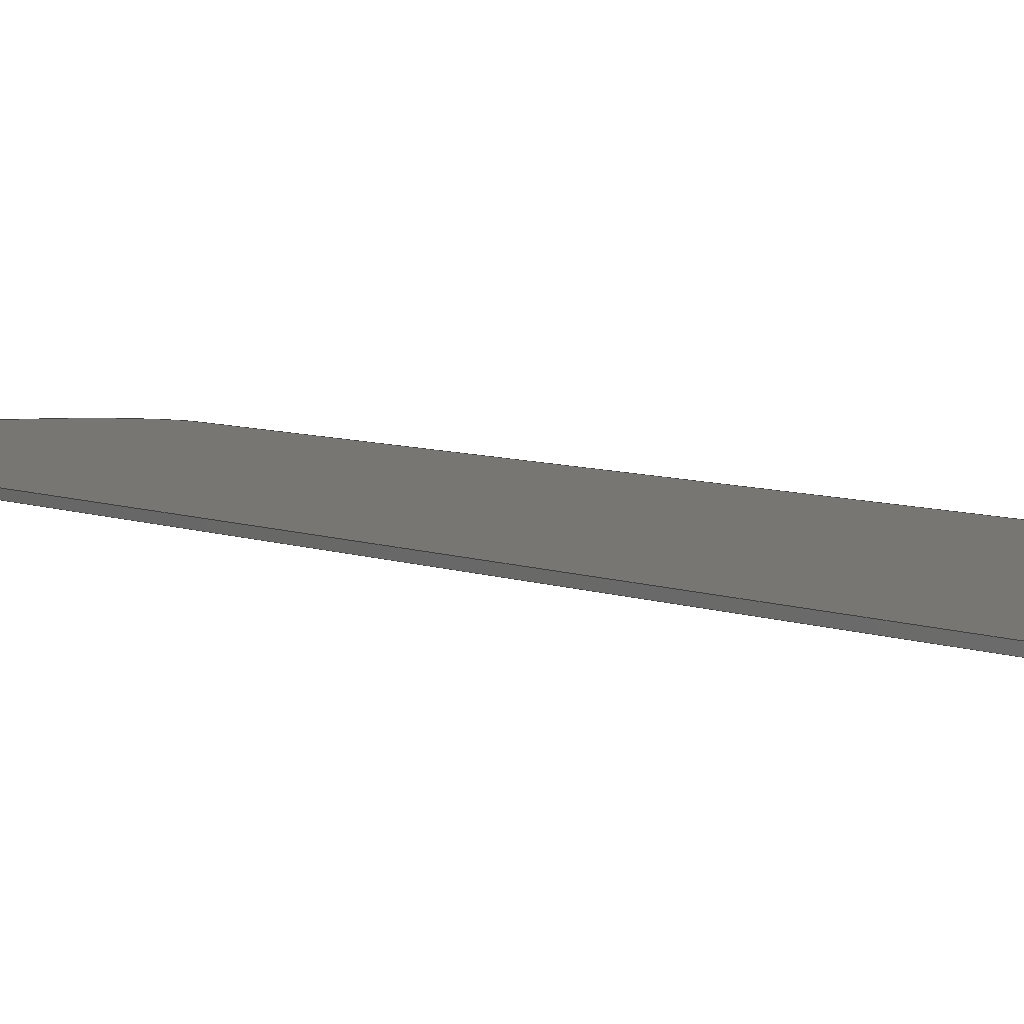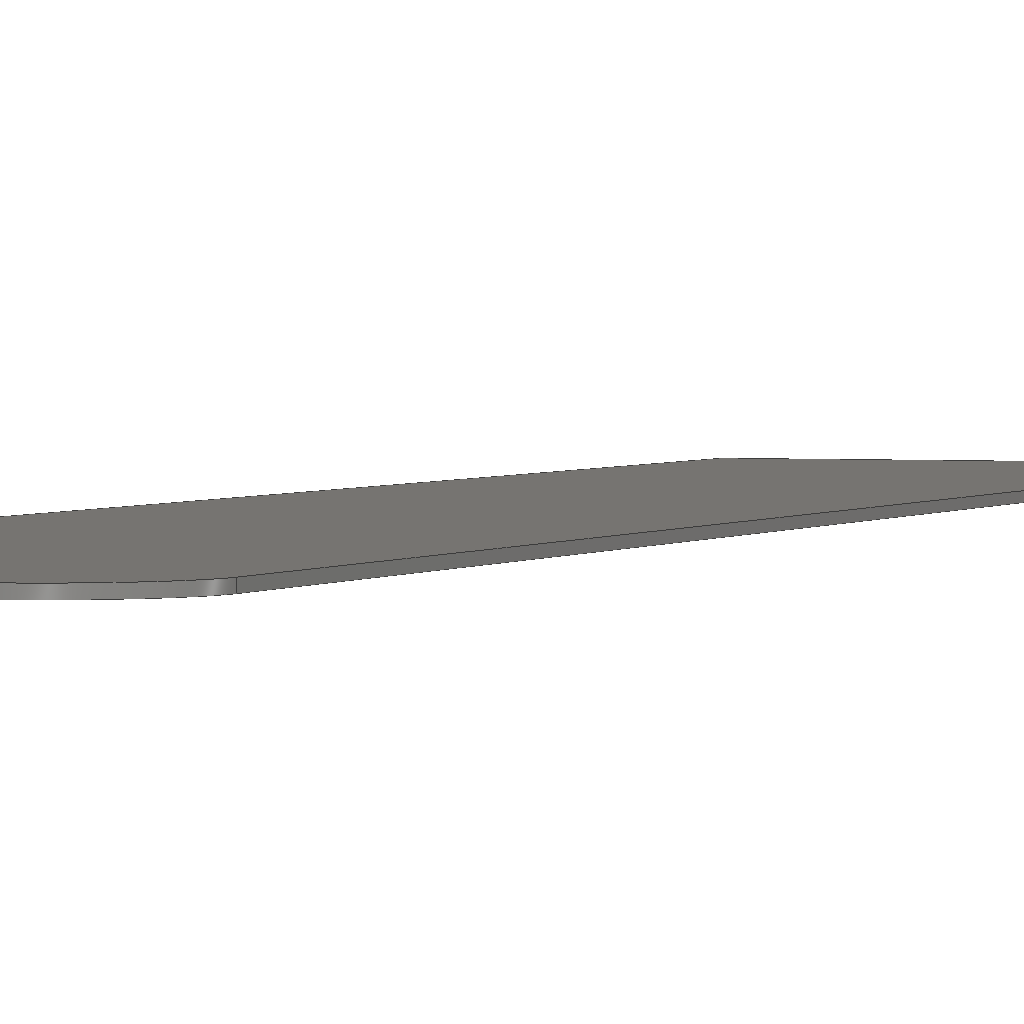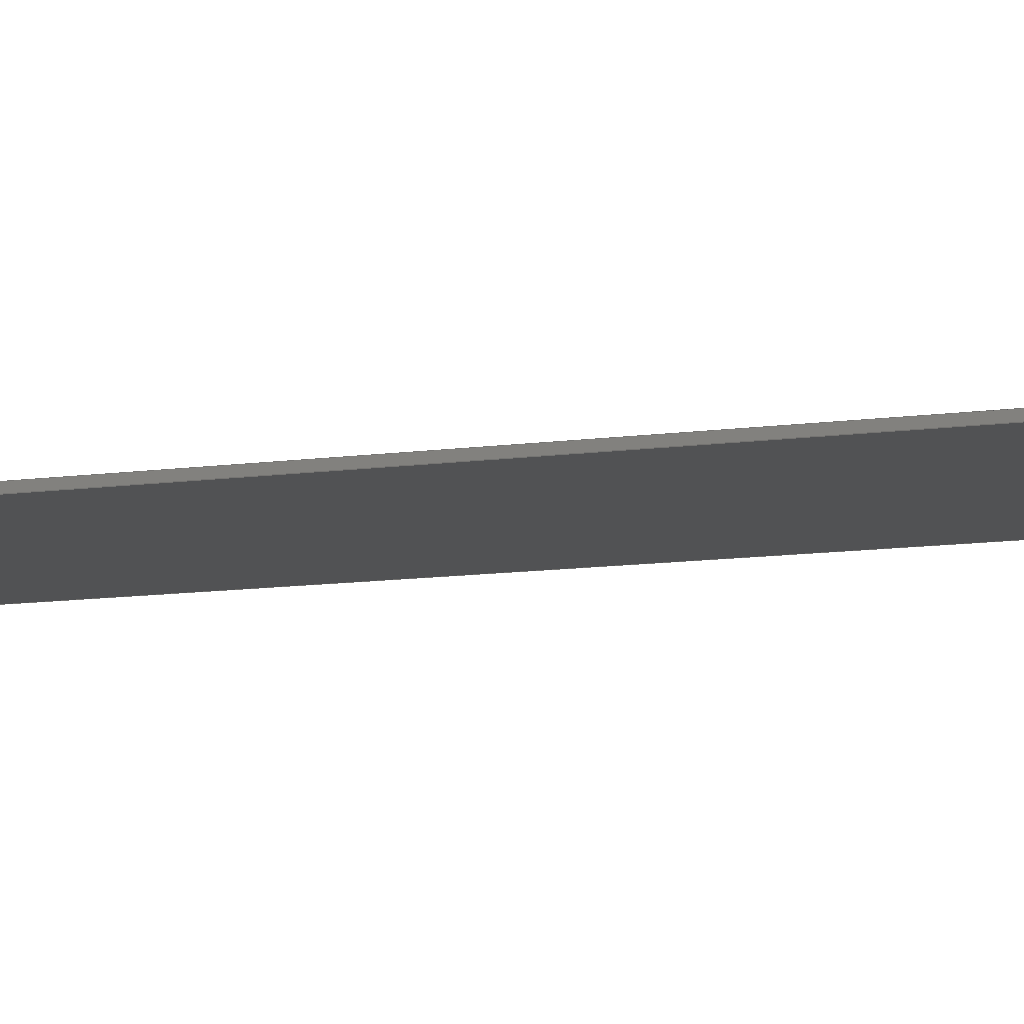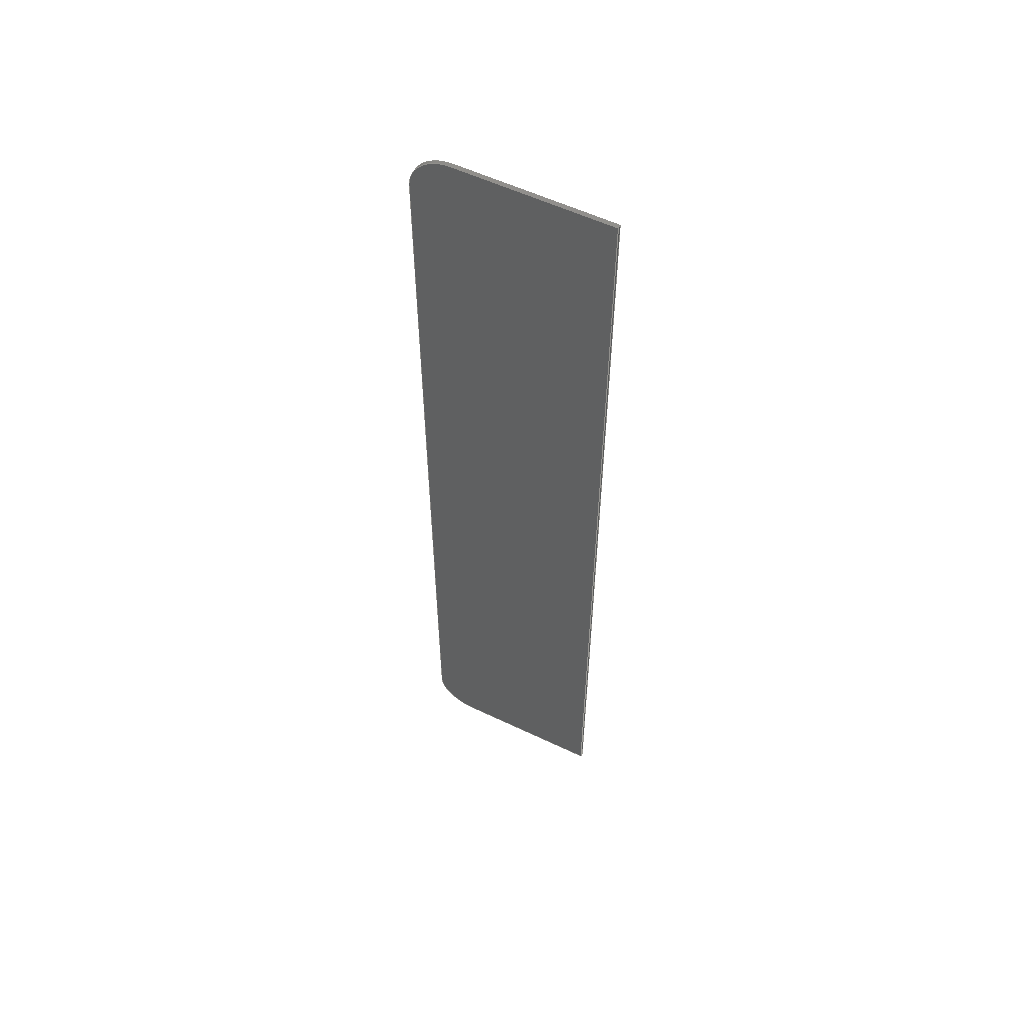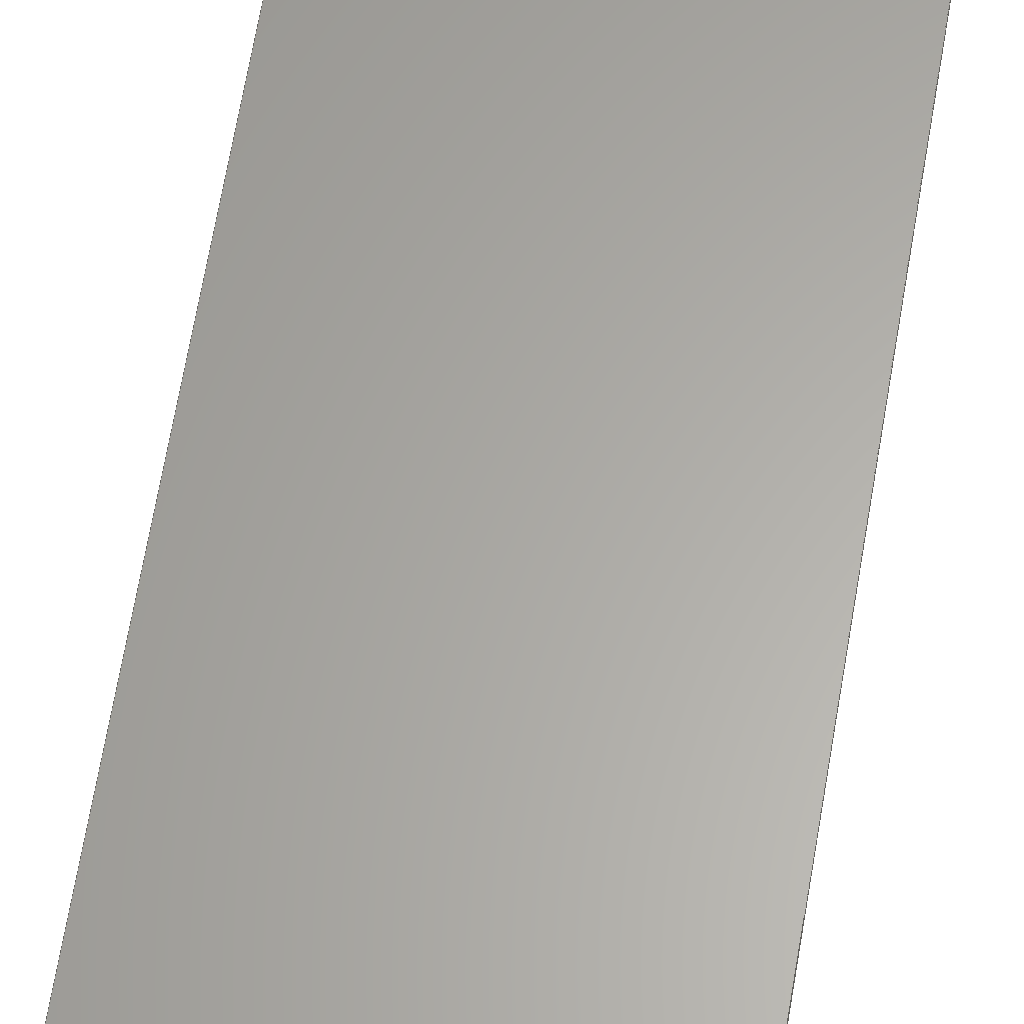
<metadata>
{"format":"step","ext":"stp","renderer":"f3d","projection":"perspective","resolution":1024,"background":"white","views":[{"elev":3.8,"azim":153.7,"up":"+Y"},{"elev":2.0,"azim":-160.0,"up":"+Y"},{"elev":-8.5,"azim":-65.6,"up":"+Y"},{"elev":56.1,"azim":26.6,"up":"+Z"},{"elev":62.9,"azim":-170.6,"up":"+Y"}]}
</metadata>
<code>
ISO-10303-21;
DATA;
#1=MECHANICAL_DESIGN_GEOMETRIC_PRESENTATION_REPRESENTATION('',(#4),#250);
#2=SHAPE_REPRESENTATION_RELATIONSHIP('SRR','None',#260,#3);
#3=ADVANCED_BREP_SHAPE_REPRESENTATION('',(#5),#249);
#4=STYLED_ITEM('',(#269),#5);
#5=MANIFOLD_SOLID_BREP('Solid1',#136);
#6=CIRCLE('',#159,3);
#7=CIRCLE('',#160,3);
#8=CIRCLE('',#163,3);
#9=CIRCLE('',#164,3);
#10=CYLINDRICAL_SURFACE('',#158,3);
#11=CYLINDRICAL_SURFACE('',#162,3);
#12=FACE_OUTER_BOUND('',#20,.T.);
#13=FACE_OUTER_BOUND('',#21,.T.);
#14=FACE_OUTER_BOUND('',#22,.T.);
#15=FACE_OUTER_BOUND('',#23,.T.);
#16=FACE_OUTER_BOUND('',#24,.T.);
#17=FACE_OUTER_BOUND('',#25,.T.);
#18=FACE_OUTER_BOUND('',#26,.T.);
#19=FACE_OUTER_BOUND('',#27,.T.);
#20=EDGE_LOOP('',(#86,#87,#88,#89));
#21=EDGE_LOOP('',(#90,#91,#92,#93));
#22=EDGE_LOOP('',(#94,#95,#96,#97));
#23=EDGE_LOOP('',(#98,#99,#100,#101));
#24=EDGE_LOOP('',(#102,#103,#104,#105));
#25=EDGE_LOOP('',(#106,#107,#108,#109));
#26=EDGE_LOOP('',(#110,#111,#112,#113,#114,#115));
#27=EDGE_LOOP('',(#116,#117,#118,#119,#120,#121));
#28=LINE('',#212,#42);
#29=LINE('',#214,#43);
#30=LINE('',#216,#44);
#31=LINE('',#217,#45);
#32=LINE('',#220,#46);
#33=LINE('',#222,#47);
#34=LINE('',#223,#48);
#35=LINE('',#228,#49);
#36=LINE('',#232,#50);
#37=LINE('',#234,#51);
#38=LINE('',#235,#52);
#39=LINE('',#240,#53);
#40=LINE('',#243,#54);
#41=LINE('',#244,#55);
#42=VECTOR('',#172,39.37);
#43=VECTOR('',#173,39.37);
#44=VECTOR('',#174,39.37);
#45=VECTOR('',#175,39.37);
#46=VECTOR('',#178,39.37);
#47=VECTOR('',#179,39.37);
#48=VECTOR('',#180,39.37);
#49=VECTOR('',#185,39.37);
#50=VECTOR('',#190,39.37);
#51=VECTOR('',#191,39.37);
#52=VECTOR('',#192,39.37);
#53=VECTOR('',#197,39.37);
#54=VECTOR('',#202,39.37);
#55=VECTOR('',#203,39.37);
#56=VERTEX_POINT('',#210);
#57=VERTEX_POINT('',#211);
#58=VERTEX_POINT('',#213);
#59=VERTEX_POINT('',#215);
#60=VERTEX_POINT('',#219);
#61=VERTEX_POINT('',#221);
#62=VERTEX_POINT('',#225);
#63=VERTEX_POINT('',#227);
#64=VERTEX_POINT('',#231);
#65=VERTEX_POINT('',#233);
#66=VERTEX_POINT('',#237);
#67=VERTEX_POINT('',#239);
#68=EDGE_CURVE('',#56,#57,#28,.T.);
#69=EDGE_CURVE('',#58,#57,#29,.T.);
#70=EDGE_CURVE('',#59,#58,#30,.T.);
#71=EDGE_CURVE('',#59,#56,#31,.T.);
#72=EDGE_CURVE('',#57,#60,#32,.T.);
#73=EDGE_CURVE('',#61,#60,#33,.T.);
#74=EDGE_CURVE('',#58,#61,#34,.T.);
#75=EDGE_CURVE('',#60,#62,#6,.T.);
#76=EDGE_CURVE('',#63,#62,#35,.T.);
#77=EDGE_CURVE('',#61,#63,#7,.T.);
#78=EDGE_CURVE('',#62,#64,#36,.T.);
#79=EDGE_CURVE('',#65,#64,#37,.T.);
#80=EDGE_CURVE('',#63,#65,#38,.T.);
#81=EDGE_CURVE('',#64,#66,#8,.T.);
#82=EDGE_CURVE('',#67,#66,#39,.T.);
#83=EDGE_CURVE('',#65,#67,#9,.T.);
#84=EDGE_CURVE('',#66,#56,#40,.T.);
#85=EDGE_CURVE('',#67,#59,#41,.T.);
#86=ORIENTED_EDGE('',*,*,#68,.T.);
#87=ORIENTED_EDGE('',*,*,#69,.F.);
#88=ORIENTED_EDGE('',*,*,#70,.F.);
#89=ORIENTED_EDGE('',*,*,#71,.T.);
#90=ORIENTED_EDGE('',*,*,#72,.T.);
#91=ORIENTED_EDGE('',*,*,#73,.F.);
#92=ORIENTED_EDGE('',*,*,#74,.F.);
#93=ORIENTED_EDGE('',*,*,#69,.T.);
#94=ORIENTED_EDGE('',*,*,#75,.T.);
#95=ORIENTED_EDGE('',*,*,#76,.F.);
#96=ORIENTED_EDGE('',*,*,#77,.F.);
#97=ORIENTED_EDGE('',*,*,#73,.T.);
#98=ORIENTED_EDGE('',*,*,#78,.T.);
#99=ORIENTED_EDGE('',*,*,#79,.F.);
#100=ORIENTED_EDGE('',*,*,#80,.F.);
#101=ORIENTED_EDGE('',*,*,#76,.T.);
#102=ORIENTED_EDGE('',*,*,#81,.T.);
#103=ORIENTED_EDGE('',*,*,#82,.F.);
#104=ORIENTED_EDGE('',*,*,#83,.F.);
#105=ORIENTED_EDGE('',*,*,#79,.T.);
#106=ORIENTED_EDGE('',*,*,#84,.T.);
#107=ORIENTED_EDGE('',*,*,#71,.F.);
#108=ORIENTED_EDGE('',*,*,#85,.F.);
#109=ORIENTED_EDGE('',*,*,#82,.T.);
#110=ORIENTED_EDGE('',*,*,#70,.T.);
#111=ORIENTED_EDGE('',*,*,#74,.T.);
#112=ORIENTED_EDGE('',*,*,#77,.T.);
#113=ORIENTED_EDGE('',*,*,#80,.T.);
#114=ORIENTED_EDGE('',*,*,#83,.T.);
#115=ORIENTED_EDGE('',*,*,#85,.T.);
#116=ORIENTED_EDGE('',*,*,#68,.F.);
#117=ORIENTED_EDGE('',*,*,#84,.F.);
#118=ORIENTED_EDGE('',*,*,#81,.F.);
#119=ORIENTED_EDGE('',*,*,#78,.F.);
#120=ORIENTED_EDGE('',*,*,#75,.F.);
#121=ORIENTED_EDGE('',*,*,#72,.F.);
#122=PLANE('',#156);
#123=PLANE('',#157);
#124=PLANE('',#161);
#125=PLANE('',#165);
#126=PLANE('',#166);
#127=PLANE('',#167);
#128=ADVANCED_FACE('',(#12),#122,.F.);
#129=ADVANCED_FACE('',(#13),#123,.F.);
#130=ADVANCED_FACE('',(#14),#10,.T.);
#131=ADVANCED_FACE('',(#15),#124,.F.);
#132=ADVANCED_FACE('',(#16),#11,.T.);
#133=ADVANCED_FACE('',(#17),#125,.F.);
#134=ADVANCED_FACE('',(#18),#126,.T.);
#135=ADVANCED_FACE('',(#19),#127,.F.);
#136=CLOSED_SHELL('',(#128,#129,#130,#131,#132,#133,#134,#135));
#137=DERIVED_UNIT_ELEMENT(#139,0);
#138=DERIVED_UNIT_ELEMENT(#254,0);
#139=(
MASS_UNIT()
NAMED_UNIT(*)
SI_UNIT($,.GRAM.)
);
#140=DERIVED_UNIT((#137,#138));
#141=MEASURE_REPRESENTATION_ITEM('density measure',
POSITIVE_RATIO_MEASURE(7.85),#140);
#142=PROPERTY_DEFINITION_REPRESENTATION(#147,#144);
#143=PROPERTY_DEFINITION_REPRESENTATION(#148,#145);
#144=REPRESENTATION('material name',(#146),#249);
#145=REPRESENTATION('density',(#141),#249);
#146=DESCRIPTIVE_REPRESENTATION_ITEM('Steel','Steel');
#147=PROPERTY_DEFINITION('material property','material name',#262);
#148=PROPERTY_DEFINITION('material property','density of part',#262);
#149=DATE_TIME_ROLE('creation_date');
#150=APPLIED_DATE_AND_TIME_ASSIGNMENT(#151,#149,(#262));
#151=DATE_AND_TIME(#152,#153);
#152=CALENDAR_DATE(2017,17,12);
#153=LOCAL_TIME(23,39,15,#154);
#154=COORDINATED_UNIVERSAL_TIME_OFFSET(0,0,.BEHIND.);
#155=AXIS2_PLACEMENT_3D('placement',#208,#168,#169);
#156=AXIS2_PLACEMENT_3D('',#209,#170,#171);
#157=AXIS2_PLACEMENT_3D('',#218,#176,#177);
#158=AXIS2_PLACEMENT_3D('',#224,#181,#182);
#159=AXIS2_PLACEMENT_3D('',#226,#183,#184);
#160=AXIS2_PLACEMENT_3D('',#229,#186,#187);
#161=AXIS2_PLACEMENT_3D('',#230,#188,#189);
#162=AXIS2_PLACEMENT_3D('',#236,#193,#194);
#163=AXIS2_PLACEMENT_3D('',#238,#195,#196);
#164=AXIS2_PLACEMENT_3D('',#241,#198,#199);
#165=AXIS2_PLACEMENT_3D('',#242,#200,#201);
#166=AXIS2_PLACEMENT_3D('',#245,#204,#205);
#167=AXIS2_PLACEMENT_3D('',#246,#206,#207);
#168=DIRECTION('axis',(0,0,1));
#169=DIRECTION('refdir',(1,0,0));
#170=DIRECTION('center_axis',(-1,0,1.225e-16));
#171=DIRECTION('ref_axis',(1.225e-16,0,1));
#172=DIRECTION('',(-1.225e-16,0,-1));
#173=DIRECTION('',(0,-1,0));
#174=DIRECTION('',(-1.225e-16,0,-1));
#175=DIRECTION('',(0,-1,0));
#176=DIRECTION('center_axis',(1.225e-16,0,1));
#177=DIRECTION('ref_axis',(1,0,-1.225e-16));
#178=DIRECTION('',(-1,0,1.225e-16));
#179=DIRECTION('',(0,-1,0));
#180=DIRECTION('',(-1,0,1.225e-16));
#181=DIRECTION('center_axis',(0,-1,0));
#182=DIRECTION('ref_axis',(0,0,-1));
#183=DIRECTION('center_axis',(0,1,0));
#184=DIRECTION('ref_axis',(0,0,-1));
#185=DIRECTION('',(0,-1,0));
#186=DIRECTION('center_axis',(0,1,0));
#187=DIRECTION('ref_axis',(0,0,-1));
#188=DIRECTION('center_axis',(1,0,-1.735e-16));
#189=DIRECTION('ref_axis',(-1.735e-16,0,-1));
#190=DIRECTION('',(1.735e-16,0,1));
#191=DIRECTION('',(0,-1,0));
#192=DIRECTION('',(1.735e-16,0,1));
#193=DIRECTION('center_axis',(0,-1,0));
#194=DIRECTION('ref_axis',(0,0,-1));
#195=DIRECTION('center_axis',(0,1,0));
#196=DIRECTION('ref_axis',(0,0,1));
#197=DIRECTION('',(0,-1,0));
#198=DIRECTION('center_axis',(0,1,0));
#199=DIRECTION('ref_axis',(0,0,1));
#200=DIRECTION('center_axis',(0,0,-1));
#201=DIRECTION('ref_axis',(-1,0,0));
#202=DIRECTION('',(1,0,0));
#203=DIRECTION('',(1,0,0));
#204=DIRECTION('center_axis',(0,1,0));
#205=DIRECTION('ref_axis',(0,0,1));
#206=DIRECTION('center_axis',(0,1,0));
#207=DIRECTION('ref_axis',(0,0,1));
#208=CARTESIAN_POINT('',(0,0,0));
#209=CARTESIAN_POINT('Origin',(0,0.25,0));
#210=CARTESIAN_POINT('',(8.45e-15,0,69));
#211=CARTESIAN_POINT('',(0,0,0));
#212=CARTESIAN_POINT('',(0,0,0));
#213=CARTESIAN_POINT('',(0,0.25,0));
#214=CARTESIAN_POINT('',(0,0.25,0));
#215=CARTESIAN_POINT('',(8.45e-15,0.25,69));
#216=CARTESIAN_POINT('',(0,0.25,0));
#217=CARTESIAN_POINT('',(8.45e-15,0.25,69));
#218=CARTESIAN_POINT('Origin',(0,0.25,0));
#219=CARTESIAN_POINT('',(-11,0,1.347e-15));
#220=CARTESIAN_POINT('',(0,0,0));
#221=CARTESIAN_POINT('',(-11,0.25,1.347e-15));
#222=CARTESIAN_POINT('',(-11,0.25,1.347e-15));
#223=CARTESIAN_POINT('',(0,0.25,0));
#224=CARTESIAN_POINT('Origin',(-11,0.25,3));
#225=CARTESIAN_POINT('',(-14,0,3));
#226=CARTESIAN_POINT('Origin',(-11,0,3));
#227=CARTESIAN_POINT('',(-14,0.25,3));
#228=CARTESIAN_POINT('',(-14,0.25,3));
#229=CARTESIAN_POINT('Origin',(-11,0.25,3));
#230=CARTESIAN_POINT('Origin',(-14,0.25,3));
#231=CARTESIAN_POINT('',(-14,0,66));
#232=CARTESIAN_POINT('',(-14,0,3));
#233=CARTESIAN_POINT('',(-14,0.25,66));
#234=CARTESIAN_POINT('',(-14,0.25,66));
#235=CARTESIAN_POINT('',(-14,0.25,3));
#236=CARTESIAN_POINT('Origin',(-11,0.25,66));
#237=CARTESIAN_POINT('',(-11,0,69));
#238=CARTESIAN_POINT('Origin',(-11,0,66));
#239=CARTESIAN_POINT('',(-11,0.25,69));
#240=CARTESIAN_POINT('',(-11,0.25,69));
#241=CARTESIAN_POINT('Origin',(-11,0.25,66));
#242=CARTESIAN_POINT('Origin',(8.45e-15,0.25,69));
#243=CARTESIAN_POINT('',(8.45e-15,0,69));
#244=CARTESIAN_POINT('',(8.45e-15,0.25,69));
#245=CARTESIAN_POINT('Origin',(-11,0.25,66));
#246=CARTESIAN_POINT('Origin',(-11,0,66));
#247=UNCERTAINTY_MEASURE_WITH_UNIT(LENGTH_MEASURE(0.0003937),
#252,'DISTANCE_ACCURACY_VALUE',
'Maximum model space distance between geometric entities at asserted c
onnectivities');
#248=UNCERTAINTY_MEASURE_WITH_UNIT(LENGTH_MEASURE(0.0003937),
#252,'DISTANCE_ACCURACY_VALUE',
'Maximum model space distance between geometric entities at asserted c
onnectivities');
#249=(
GEOMETRIC_REPRESENTATION_CONTEXT(3)
GLOBAL_UNCERTAINTY_ASSIGNED_CONTEXT((#247))
GLOBAL_UNIT_ASSIGNED_CONTEXT((#252,#257,#256))
REPRESENTATION_CONTEXT('','3D')
);
#250=(
GEOMETRIC_REPRESENTATION_CONTEXT(3)
GLOBAL_UNCERTAINTY_ASSIGNED_CONTEXT((#248))
GLOBAL_UNIT_ASSIGNED_CONTEXT((#252,#257,#256))
REPRESENTATION_CONTEXT('','3D')
);
#251=DIMENSIONAL_EXPONENTS(1,0,0,0,0,0,0);
#252=(
CONVERSION_BASED_UNIT('inch',#255)
LENGTH_UNIT()
NAMED_UNIT(#251)
);
#253=(
LENGTH_UNIT()
NAMED_UNIT(*)
SI_UNIT(.MILLI.,.METRE.)
);
#254=(
LENGTH_UNIT()
NAMED_UNIT(*)
SI_UNIT(.CENTI.,.METRE.)
);
#255=LENGTH_MEASURE_WITH_UNIT(LENGTH_MEASURE(25.4),#253);
#256=(
NAMED_UNIT(*)
SI_UNIT($,.STERADIAN.)
SOLID_ANGLE_UNIT()
);
#257=(
NAMED_UNIT(*)
PLANE_ANGLE_UNIT()
SI_UNIT($,.RADIAN.)
);
#258=SHAPE_DEFINITION_REPRESENTATION(#259,#260);
#259=PRODUCT_DEFINITION_SHAPE('',$,#262);
#260=SHAPE_REPRESENTATION('',(#155),#249);
#261=PRODUCT_DEFINITION_CONTEXT('part definition',#266,'design');
#262=PRODUCT_DEFINITION('FE-00004-06','FE-00004-06',#263,#261);
#263=PRODUCT_DEFINITION_FORMATION('ANY',$,#268);
#264=PRODUCT_RELATED_PRODUCT_CATEGORY('FE-00004-06','FE-00004-06',(#268));
#265=APPLICATION_PROTOCOL_DEFINITION('international standard',
'automotive_design',2009,#266);
#266=APPLICATION_CONTEXT(
'Core Data for Automotive Mechanical Design Process');
#267=PRODUCT_CONTEXT('part definition',#266,'mechanical');
#268=PRODUCT('FE-00004-06','FE-00004-06',$,(#267));
#269=PRESENTATION_STYLE_ASSIGNMENT((#270));
#270=SURFACE_STYLE_USAGE(.BOTH.,#271);
#271=SURFACE_SIDE_STYLE('',(#272));
#272=SURFACE_STYLE_FILL_AREA(#273);
#273=FILL_AREA_STYLE('',(#274));
#274=FILL_AREA_STYLE_COLOUR('',#275);
#275=COLOUR_RGB('',0.01961,0.01961,0.01961);
ENDSEC;
END-ISO-10303-21;

</code>
